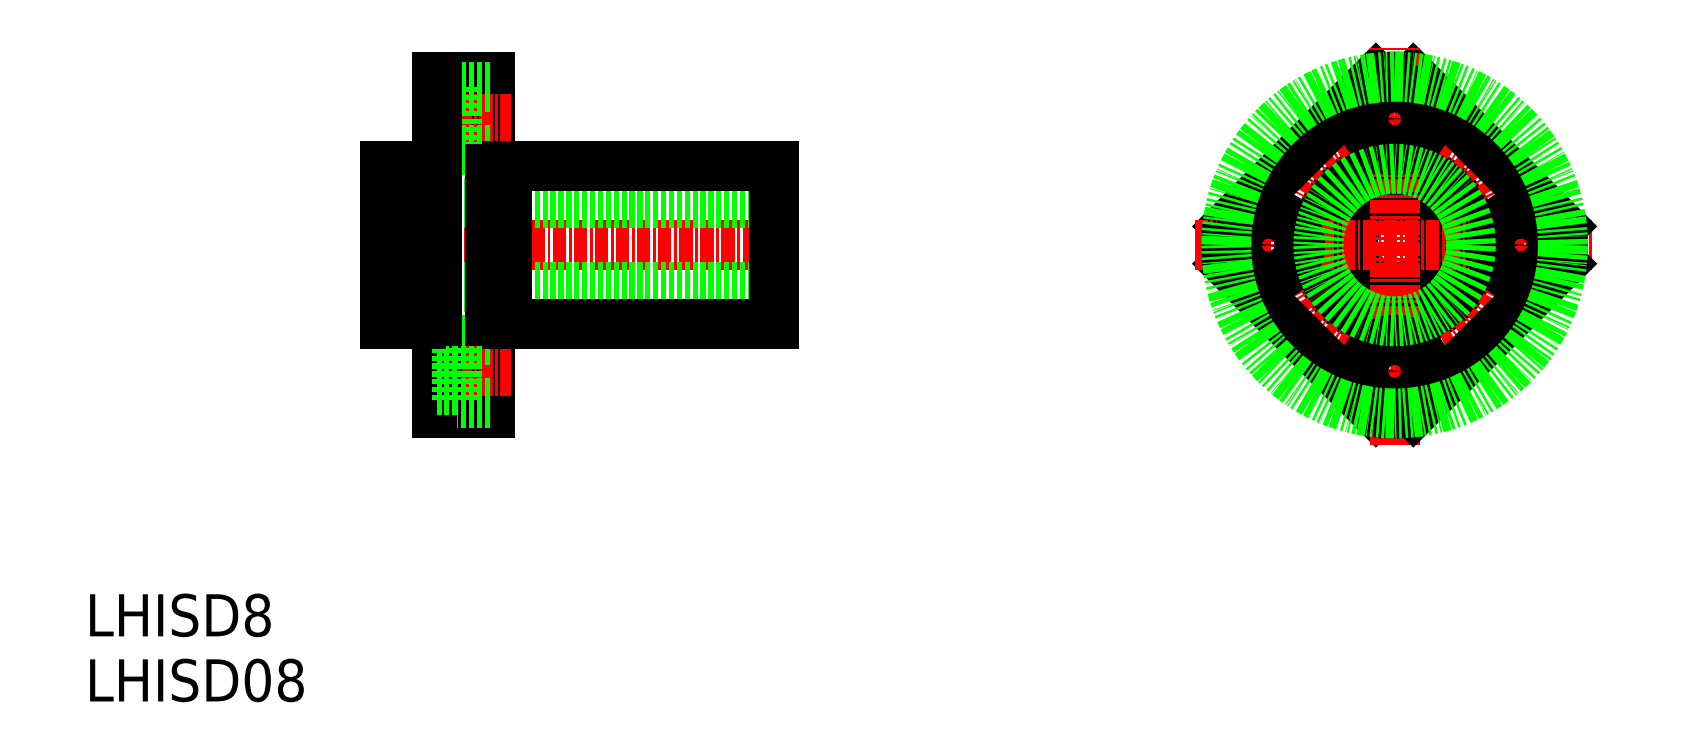
<metadata>
{"format":"dxf","ext":"dxf","renderer":"ezdxf+matplotlib","layout":"modelspace","background":"white","min_lineweight":24,"dpi":150}
</metadata>
<code>
0
SECTION
2
ENTITIES
0
TEXT
8
0
10
193.6
20
104.6
30
0
40
4
1
LHISD08
0
TEXT
8
0
10
193.6
20
110.8
30
0
40
4
1
LHISD8
0
LINE
8
CENTER
10
220.1
20
148
30
0
11
261.1
21
148
31
0
0
LINE
8
0
10
222.1
20
152
30
0
11
259.1
21
152
31
0
0
LINE
8
0
10
222.1
20
144
30
0
11
259.1
21
144
31
0
0
LINE
8
0
10
222.1
20
155.5
30
0
11
225.5
21
155.5
31
0
0
LINE
8
0
10
222.1
20
140.5
30
0
11
225.5
21
140.5
31
0
0
LINE
8
0
10
259.1
20
155.5
30
0
11
259.1
21
140.5
31
0
0
LINE
8
0
10
227.1
20
164
30
0
11
232.1
21
164
31
0
0
LINE
8
0
10
227.1
20
132
30
0
11
232.1
21
132
31
0
0
LINE
8
0
10
232.1
20
164
30
0
11
232.1
21
132
31
0
0
LINE
8
CENTER
10
225.1
20
160
30
0
11
234.1
21
160
31
0
0
LINE
8
CENTER
10
225.1
20
136
30
0
11
234.1
21
136
31
0
0
LINE
8
0
10
229
20
161.7
30
0
11
227.1
21
161.7
31
0
0
LINE
8
0
10
229
20
158.2
30
0
11
227.1
21
158.2
31
0
0
LINE
8
0
10
232.1
20
163
30
0
11
229
21
163
31
0
0
LINE
8
0
10
232.1
20
157
30
0
11
229
21
157
31
0
0
LINE
8
0
10
229
20
163
30
0
11
229
21
157
31
0
0
LINE
8
0
10
222.1
20
155.5
30
0
11
222.1
21
140.5
31
0
0
LINE
8
0
10
227.1
20
164
30
0
11
227.1
21
132
31
0
0
LINE
8
0
10
233.7
20
155.5
30
0
11
259.1
21
155.5
31
0
0
LINE
8
0
10
233.7
20
140.5
30
0
11
259.1
21
140.5
31
0
0
LINE
8
0
10
229
20
137.7
30
0
11
227.1
21
137.7
31
0
0
LINE
8
0
10
229
20
134.2
30
0
11
227.1
21
134.2
31
0
0
LINE
8
0
10
232.1
20
139
30
0
11
229
21
139
31
0
0
LINE
8
0
10
232.1
20
133
30
0
11
229
21
133
31
0
0
LINE
8
0
10
229
20
139
30
0
11
229
21
133
31
0
0
LINE
8
0
10
233.7
20
155.5
30
0
11
233.7
21
140.5
31
0
0
LINE
8
0
10
225.5
20
155.5
30
0
11
225.5
21
140.5
31
0
0
LINE
8
0
10
232.1
20
155.2
30
0
11
233.7
21
155.2
31
0
0
LINE
8
0
10
225.5
20
155.2
30
0
11
227.1
21
155.2
31
0
0
LINE
8
0
10
225.5
20
140.7
30
0
11
227.1
21
140.7
31
0
0
LINE
8
0
10
232.1
20
140.7
30
0
11
233.7
21
140.7
31
0
0
CIRCLE
8
0
10
318.1
20
148
30
0
40
4
0
CIRCLE
8
0
10
318.1
20
148
30
0
40
7.5
0
CIRCLE
8
CENTER
10
318.1
20
148
30
0
40
12
0
LINE
8
0
10
316.3
20
163.9
30
0
11
302.2
21
149.7
31
0
0
LINE
8
0
10
316.3
20
132.1
30
0
11
302.2
21
146.2
31
0
0
LINE
8
CENTER
10
299.1
20
148
30
0
11
337.1
21
148
31
0
0
CIRCLE
8
0
10
306.1
20
148
30
0
40
3
0
CIRCLE
8
0
10
306.1
20
148
30
0
40
1.75
0
LINE
8
0
10
334
20
149.7
30
0
11
319.8
21
163.9
31
0
0
LINE
8
CENTER
10
318.1
20
129
30
0
11
318.1
21
167
31
0
0
LINE
8
0
10
334
20
146.2
30
0
11
319.8
21
132.1
31
0
0
CIRCLE
8
0
10
318.1
20
136
30
0
40
3
0
CIRCLE
8
0
10
318.1
20
136
30
0
40
1.75
0
CIRCLE
8
0
10
330.1
20
148
30
0
40
3
0
CIRCLE
8
0
10
330.1
20
148
30
0
40
1.75
0
CIRCLE
8
0
10
318.1
20
160
30
0
40
3
0
CIRCLE
8
0
10
318.1
20
160
30
0
40
1.75
0
ARC
8
0
10
318.1
20
148
30
0
40
16
50
353.6
51
6.375
0
CIRCLE
8
0
10
318.1
20
148
30
0
40
7.25
0
ARC
8
0
10
318.1
20
148
30
0
40
16
50
83.62
51
96.38
0
ARC
8
0
10
318.1
20
148
30
0
40
16
50
173.6
51
186.4
0
ARC
8
0
10
318.1
20
148
30
0
40
16
50
263.6
51
276.4
0
CIRCLE
8
0
10
318.1
20
148
30
0
40
16
0
ENDSEC
0
EOF

</code>
